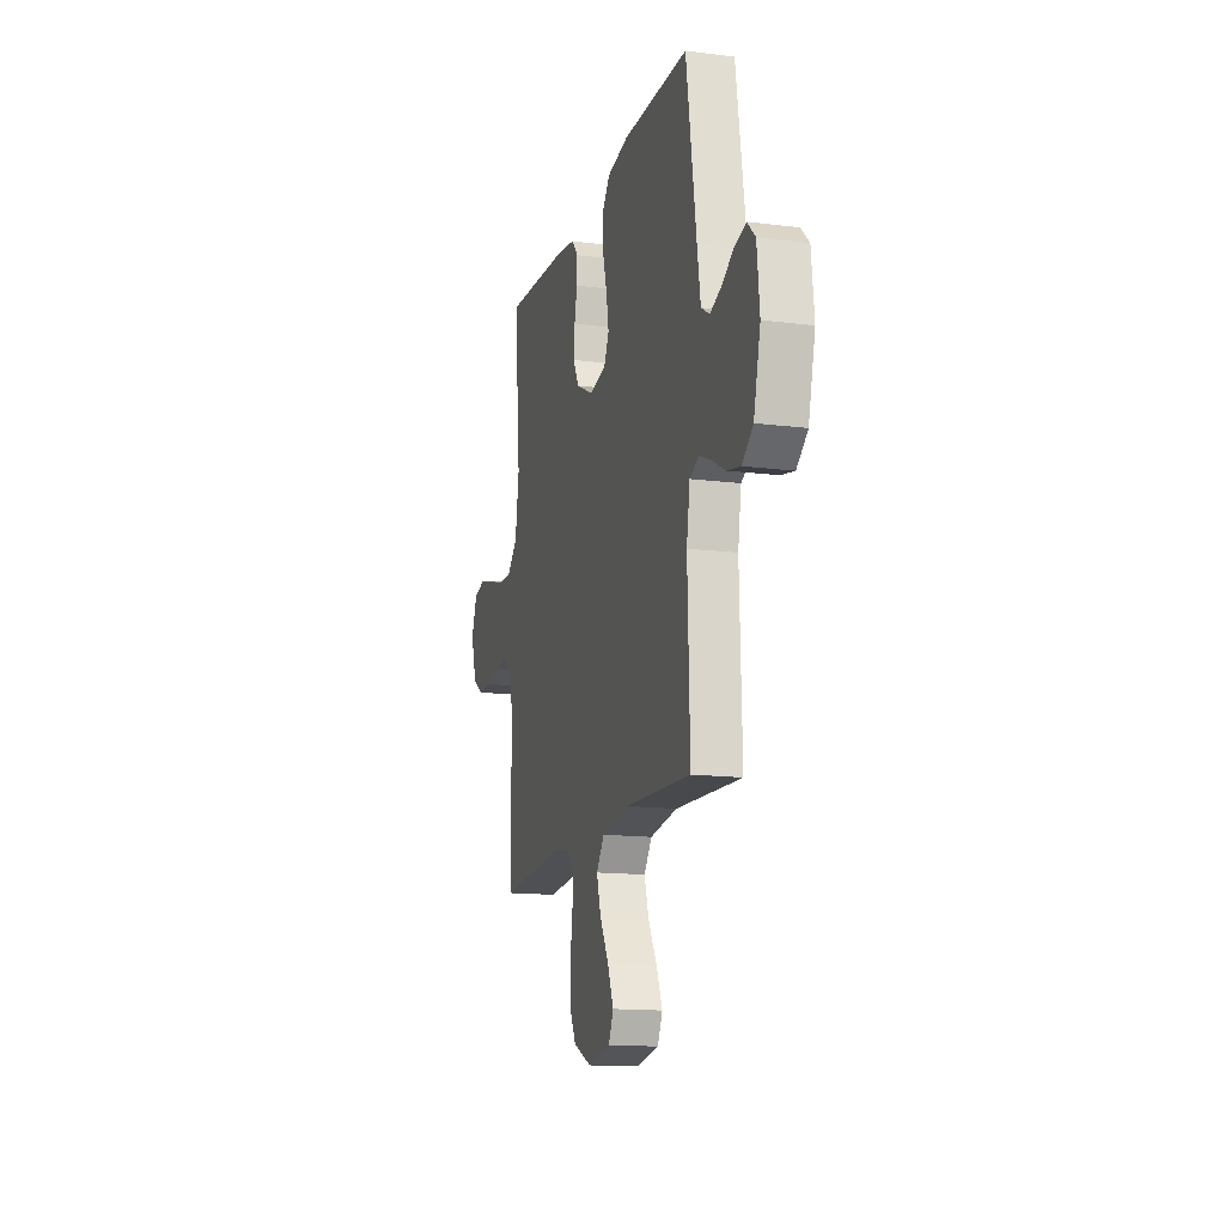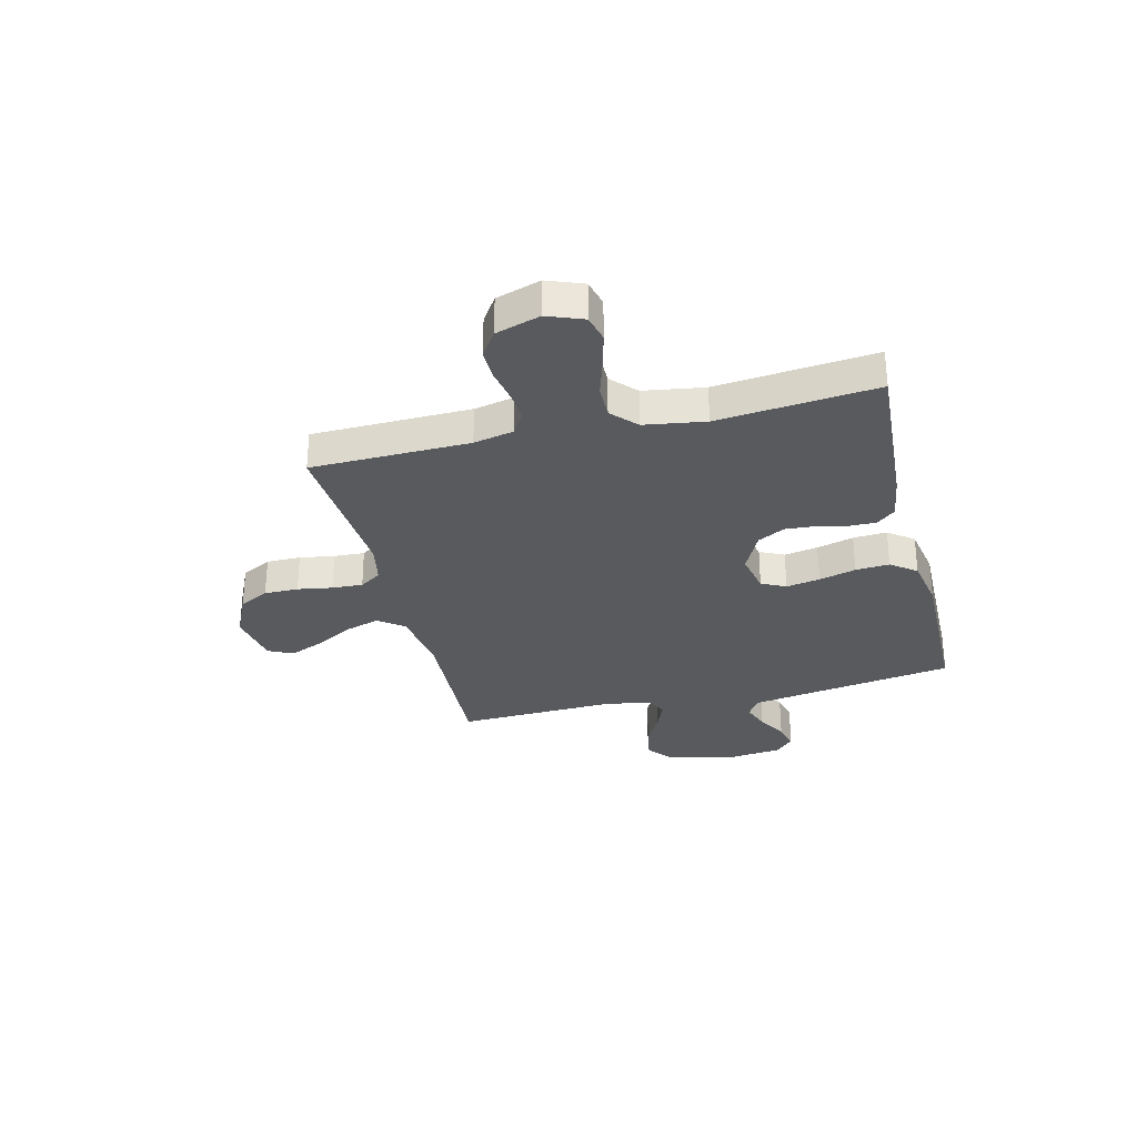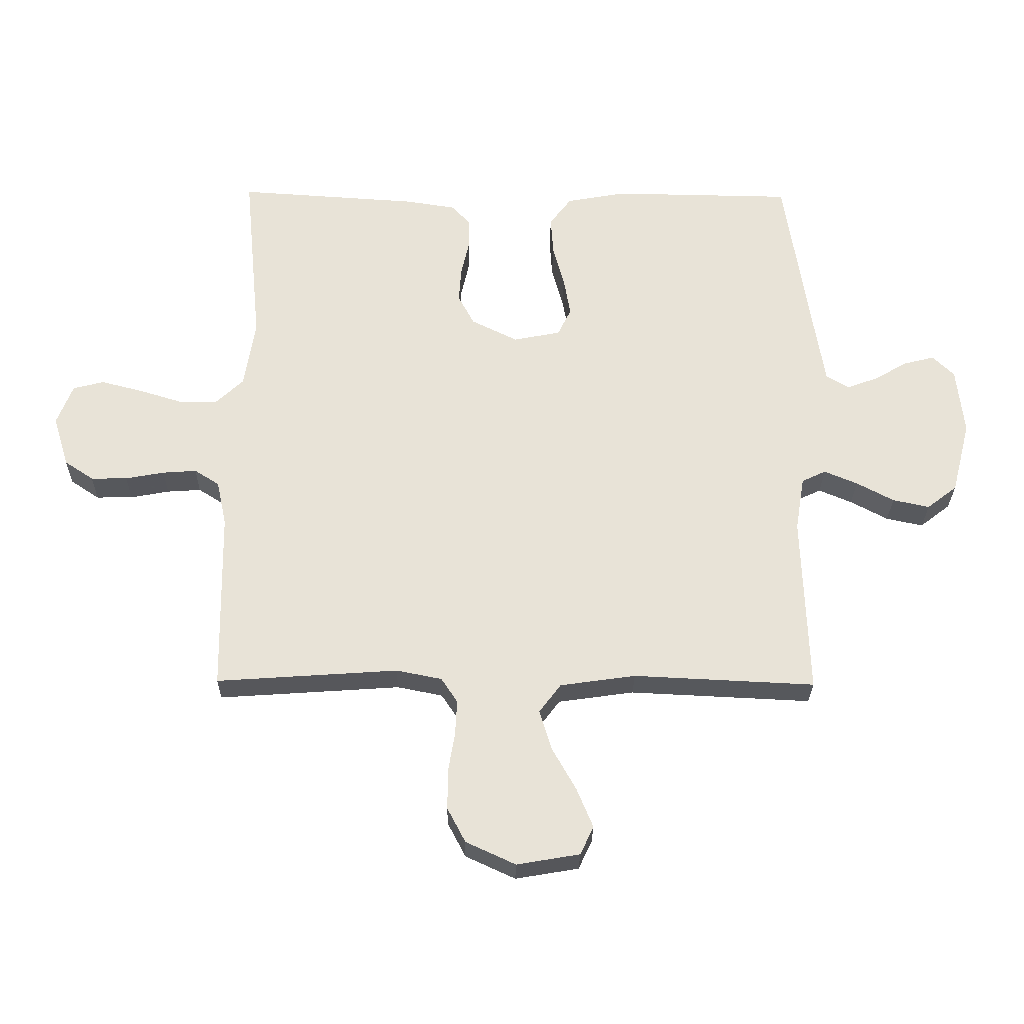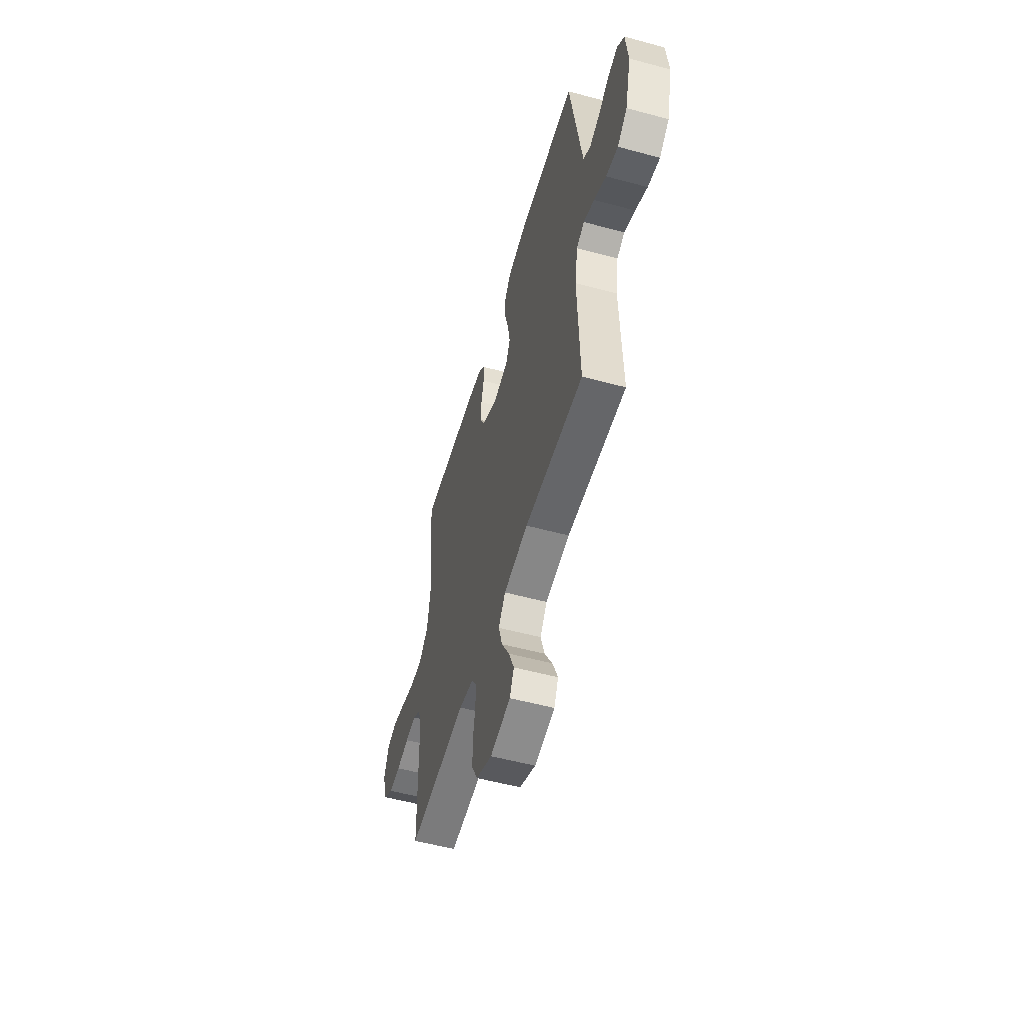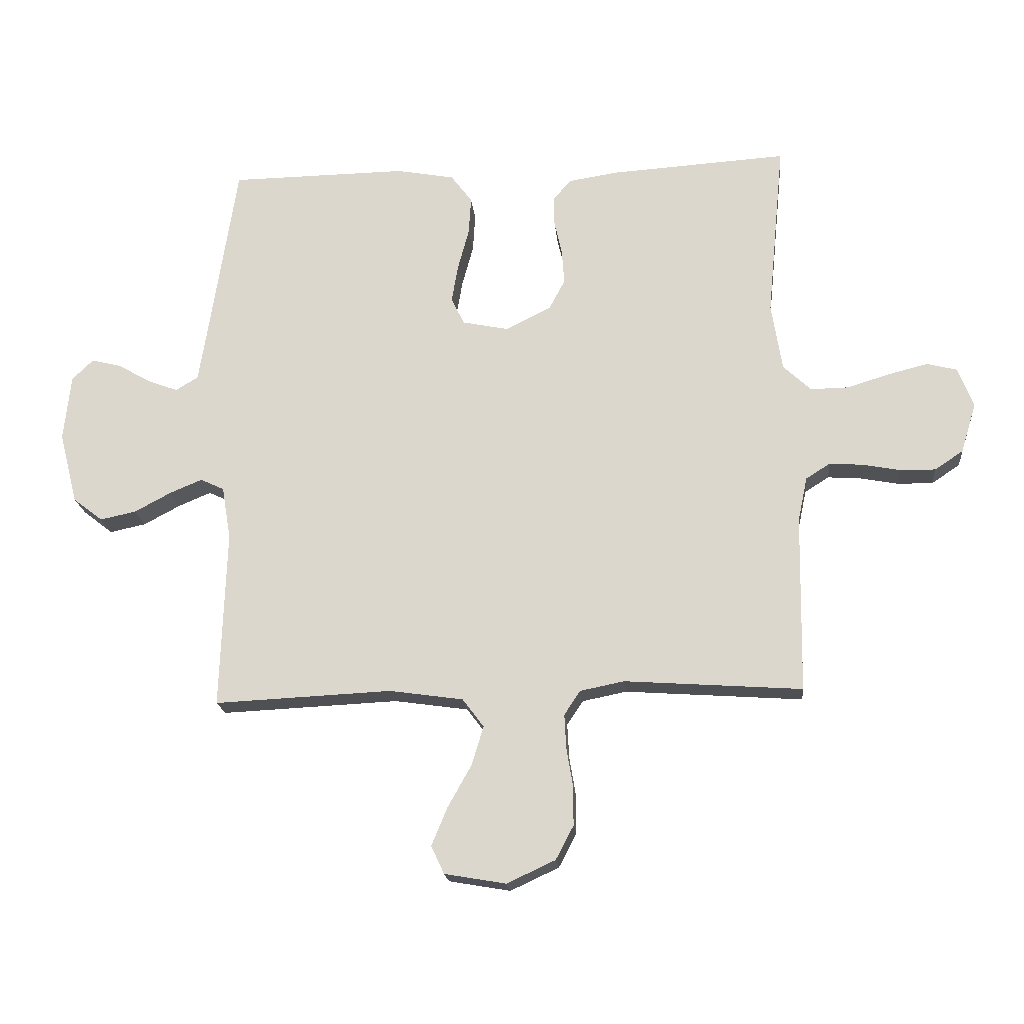
<metadata>
{"format":"obj","ext":"obj","renderer":"f3d","projection":"perspective","resolution":1024,"background":"white","views":[{"elev":-14.7,"azim":74.8,"up":"+Z"},{"elev":-30.8,"azim":-76.1,"up":"+Y"},{"elev":-27.9,"azim":-0.9,"up":"+Z"},{"elev":-54.5,"azim":74.0,"up":"+Z"},{"elev":-19.1,"azim":-174.6,"up":"+Z"}]}
</metadata>
<code>
v 0.5 0.07 -0.5
v 0.2 0.07 -0.486
v 0.075 0.07 -0.504
v 0.039 0.07 -0.552
v 0.059 0.07 -0.618
v 0.099 0.07 -0.689
v 0.126 0.07 -0.754
v 0.104 0.07 -0.801
v 0 0.07 -0.819
v -0.082 0.07 -0.781
v -0.112 0.07 -0.724
v -0.112 0.07 -0.659
v -0.101 0.07 -0.593
v -0.098 0.07 -0.535
v -0.125 0.07 -0.494
v -0.2 0.07 -0.479
v -0.5 0.07 -0.5
v -0.505 0.07 -0.2
v -0.521 0.07 -0.125
v -0.562 0.07 -0.099
v -0.618 0.07 -0.103
v -0.682 0.07 -0.115
v -0.742 0.07 -0.116
v -0.79 0.07 -0.084
v -0.816 0.07 0
v -0.79 0.07 0.068
v -0.739 0.07 0.081
v -0.672 0.07 0.064
v -0.6 0.07 0.042
v -0.536 0.07 0.041
v -0.489 0.07 0.085
v -0.471 0.07 0.2
v -0.5 0.07 0.5
v -0.2 0.07 0.481
v -0.116 0.07 0.468
v -0.086 0.07 0.433
v -0.087 0.07 0.383
v -0.1 0.07 0.325
v -0.104 0.07 0.267
v -0.077 0.07 0.216
v 0 0.07 0.178
v 0.078 0.07 0.194
v 0.1 0.07 0.24
v 0.089 0.07 0.304
v 0.07 0.07 0.374
v 0.066 0.07 0.438
v 0.102 0.07 0.486
v 0.2 0.07 0.504
v 0.5 0.07 0.5
v 0.546 0.07 0.2
v 0.561 0.07 0.106
v 0.599 0.07 0.083
v 0.65 0.07 0.102
v 0.705 0.07 0.134
v 0.756 0.07 0.147
v 0.792 0.07 0.112
v 0.804 0.07 0
v 0.773 0.07 -0.121
v 0.723 0.07 -0.16
v 0.662 0.07 -0.147
v 0.6 0.07 -0.114
v 0.545 0.07 -0.091
v 0.505 0.07 -0.11
v 0.49 0.07 -0.2
v 0.5 0 -0.5
v 0.2 0 -0.486
v 0.075 0 -0.504
v 0.039 0 -0.552
v 0.059 0 -0.618
v 0.099 0 -0.689
v 0.126 0 -0.754
v 0.104 0 -0.801
v 0 0 -0.819
v -0.082 0 -0.781
v -0.112 0 -0.724
v -0.112 0 -0.659
v -0.101 0 -0.593
v -0.098 0 -0.535
v -0.125 0 -0.494
v -0.2 0 -0.479
v -0.5 0 -0.5
v -0.505 0 -0.2
v -0.521 0 -0.125
v -0.562 0 -0.099
v -0.618 0 -0.103
v -0.682 0 -0.115
v -0.742 0 -0.116
v -0.79 0 -0.084
v -0.816 0 0
v -0.79 0 0.068
v -0.739 0 0.081
v -0.672 0 0.064
v -0.6 0 0.042
v -0.536 0 0.041
v -0.489 0 0.085
v -0.471 0 0.2
v -0.5 0 0.5
v -0.2 0 0.481
v -0.116 0 0.468
v -0.086 0 0.433
v -0.087 0 0.383
v -0.1 0 0.325
v -0.104 0 0.267
v -0.077 0 0.216
v 0 0 0.178
v 0.078 0 0.194
v 0.1 0 0.24
v 0.089 0 0.304
v 0.07 0 0.374
v 0.066 0 0.438
v 0.102 0 0.486
v 0.2 0 0.504
v 0.5 0 0.5
v 0.546 0 0.2
v 0.561 0 0.106
v 0.599 0 0.083
v 0.65 0 0.102
v 0.705 0 0.134
v 0.756 0 0.147
v 0.792 0 0.112
v 0.804 0 0
v 0.773 0 -0.121
v 0.723 0 -0.16
v 0.662 0 -0.147
v 0.6 0 -0.114
v 0.545 0 -0.091
v 0.505 0 -0.11
v 0.49 0 -0.2
f 59 60 61
f 58 59 61
f 57 58 61
f 56 57 61
f 55 56 61
f 54 55 61
f 53 54 61
f 52 53 61 62
f 51 52 62 63
f 48 49 50
f 47 48 50
f 46 47 50
f 45 46 50
f 44 45 50
f 50 51 63
f 44 50 63
f 43 44 63
f 36 37 38
f 35 36 38
f 34 35 38
f 33 34 38
f 32 33 38
f 31 32 38 39
f 30 31 39 40
f 27 28 29
f 26 27 29
f 25 26 29
f 24 25 29
f 23 24 29
f 22 23 29
f 21 22 29
f 20 21 29 30
f 30 40 41
f 20 30 41
f 19 20 41
f 16 17 18
f 19 41 42
f 18 19 42
f 16 18 42
f 15 16 42
f 11 12 13
f 10 11 13
f 9 10 13
f 8 9 13
f 7 8 13
f 6 7 13
f 5 6 13
f 4 5 13 14
f 64 1 2
f 64 2 3
f 63 64 3
f 43 63 3
f 15 42 43
f 14 15 43
f 4 14 43
f 3 4 43
f 125 124 123
f 125 123 122
f 125 122 121
f 125 121 120
f 125 120 119
f 125 119 118
f 125 118 117
f 126 125 117 116
f 127 126 116 115
f 114 113 112
f 114 112 111
f 114 111 110
f 114 110 109
f 114 109 108
f 127 115 114
f 127 114 108
f 127 108 107
f 102 101 100
f 102 100 99
f 102 99 98
f 102 98 97
f 102 97 96
f 103 102 96 95
f 104 103 95 94
f 93 92 91
f 93 91 90
f 93 90 89
f 93 89 88
f 93 88 87
f 93 87 86
f 93 86 85
f 94 93 85 84
f 105 104 94
f 105 94 84
f 105 84 83
f 82 81 80
f 106 105 83
f 106 83 82
f 106 82 80
f 106 80 79
f 77 76 75
f 77 75 74
f 77 74 73
f 77 73 72
f 77 72 71
f 77 71 70
f 77 70 69
f 78 77 69 68
f 66 65 128
f 67 66 128
f 67 128 127
f 67 127 107
f 107 106 79
f 107 79 78
f 107 78 68
f 107 68 67
f 1 65 66 2
f 2 66 67 3
f 3 67 68 4
f 4 68 69 5
f 5 69 70 6
f 6 70 71 7
f 7 71 72 8
f 8 72 73 9
f 9 73 74 10
f 10 74 75 11
f 11 75 76 12
f 12 76 77 13
f 13 77 78 14
f 14 78 79 15
f 15 79 80 16
f 16 80 81 17
f 17 81 82 18
f 18 82 83 19
f 19 83 84 20
f 20 84 85 21
f 21 85 86 22
f 22 86 87 23
f 23 87 88 24
f 24 88 89 25
f 25 89 90 26
f 26 90 91 27
f 27 91 92 28
f 28 92 93 29
f 29 93 94 30
f 30 94 95 31
f 31 95 96 32
f 32 96 97 33
f 33 97 98 34
f 34 98 99 35
f 35 99 100 36
f 36 100 101 37
f 37 101 102 38
f 38 102 103 39
f 39 103 104 40
f 40 104 105 41
f 41 105 106 42
f 42 106 107 43
f 43 107 108 44
f 44 108 109 45
f 45 109 110 46
f 46 110 111 47
f 47 111 112 48
f 48 112 113 49
f 49 113 114 50
f 50 114 115 51
f 51 115 116 52
f 52 116 117 53
f 53 117 118 54
f 54 118 119 55
f 55 119 120 56
f 56 120 121 57
f 57 121 122 58
f 58 122 123 59
f 59 123 124 60
f 60 124 125 61
f 61 125 126 62
f 62 126 127 63
f 63 127 128 64
f 64 128 65 1

</code>
